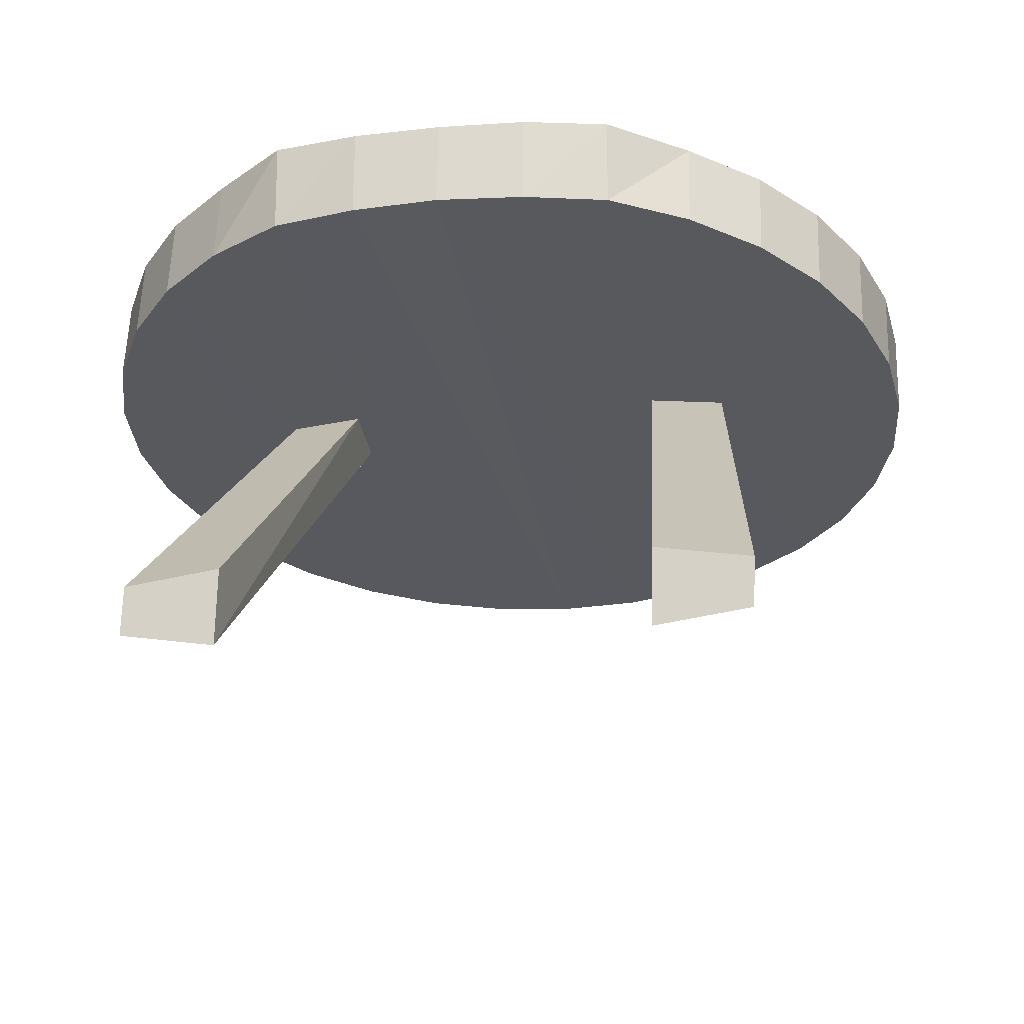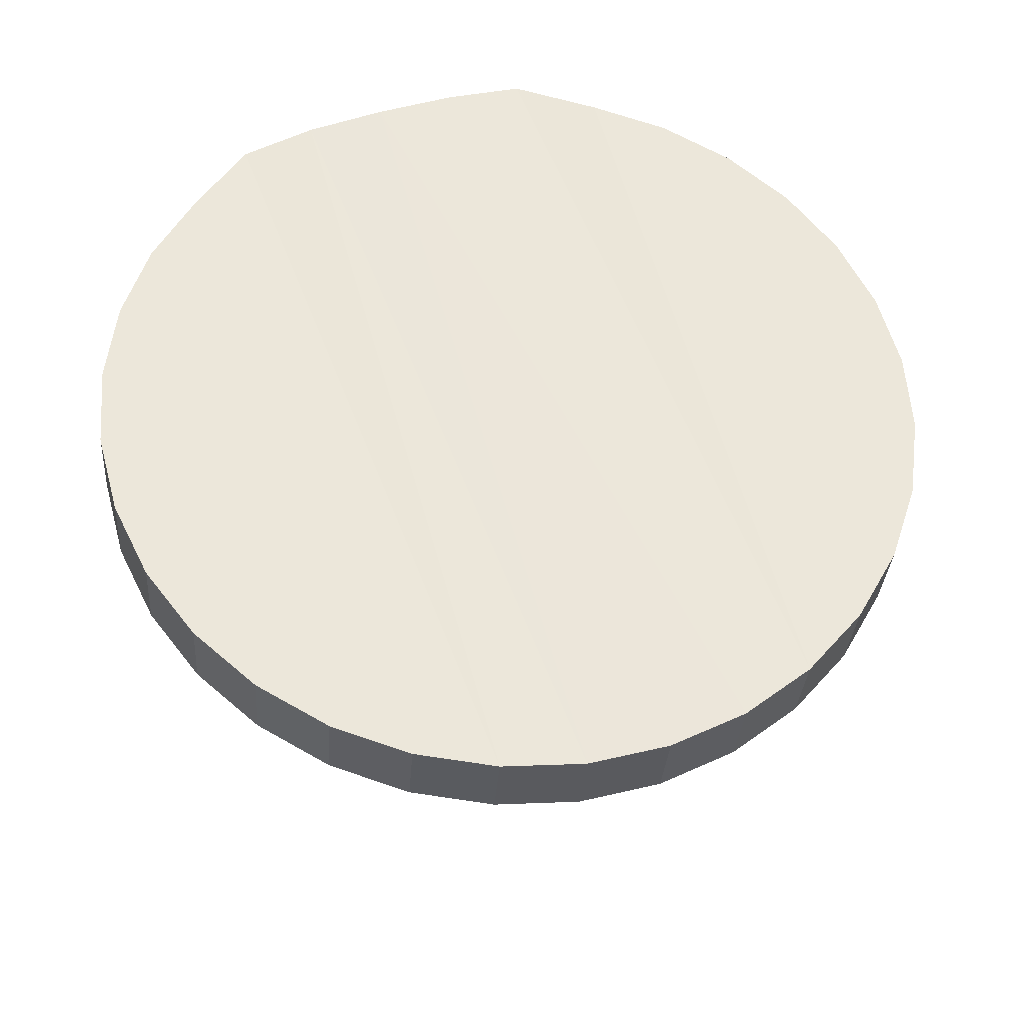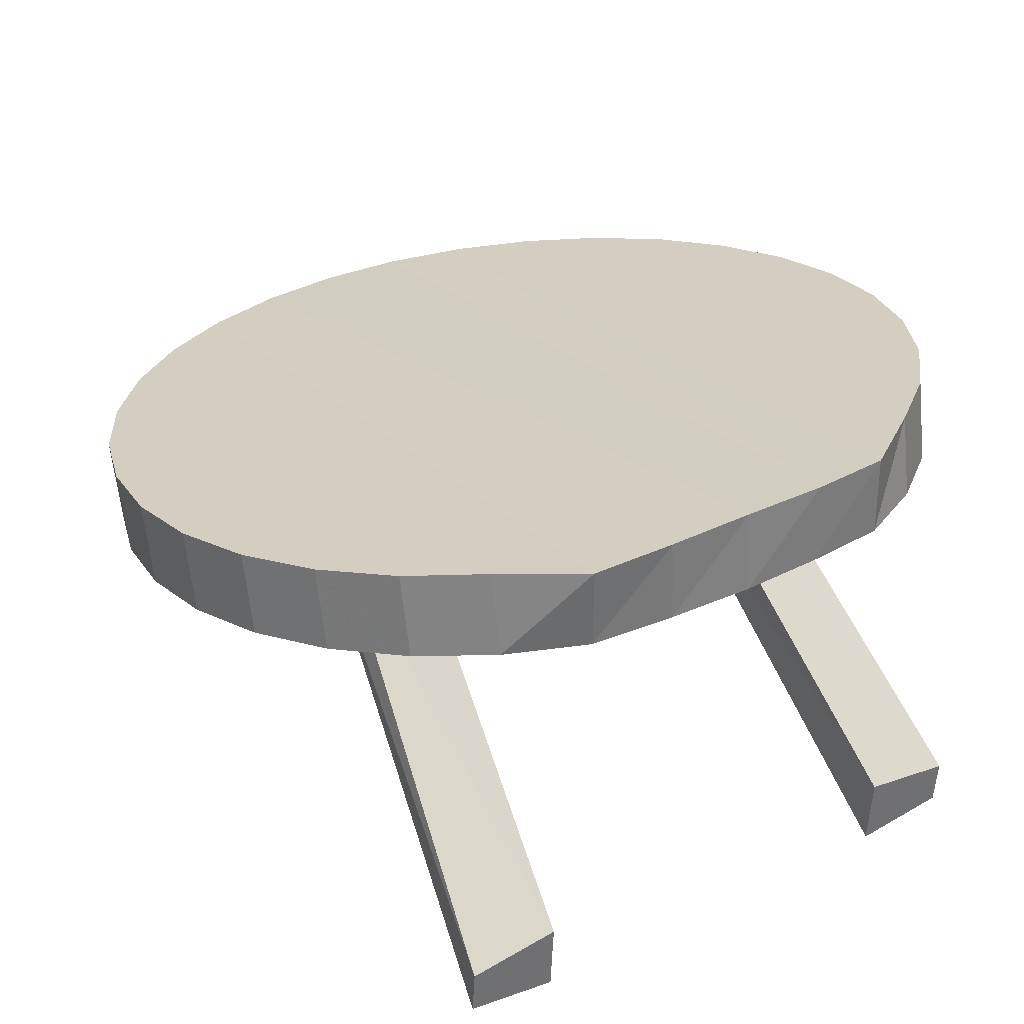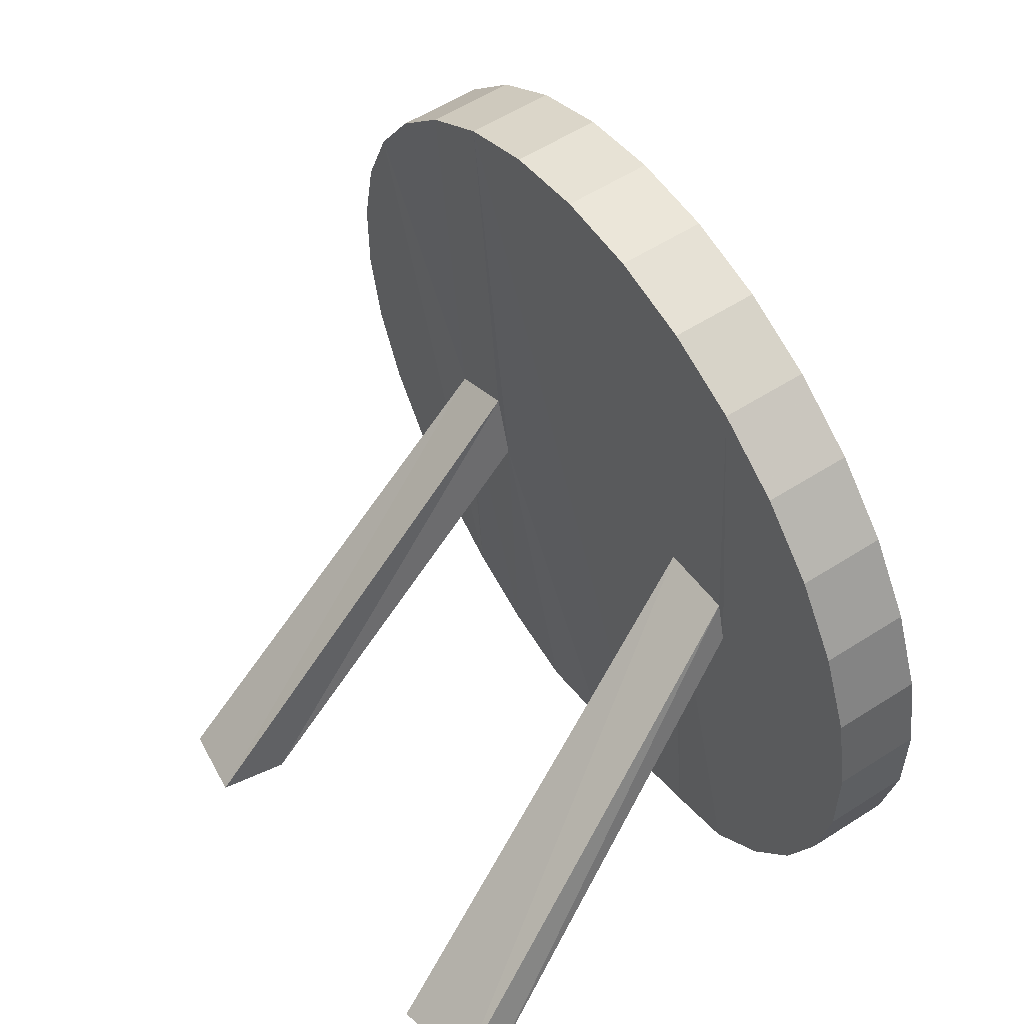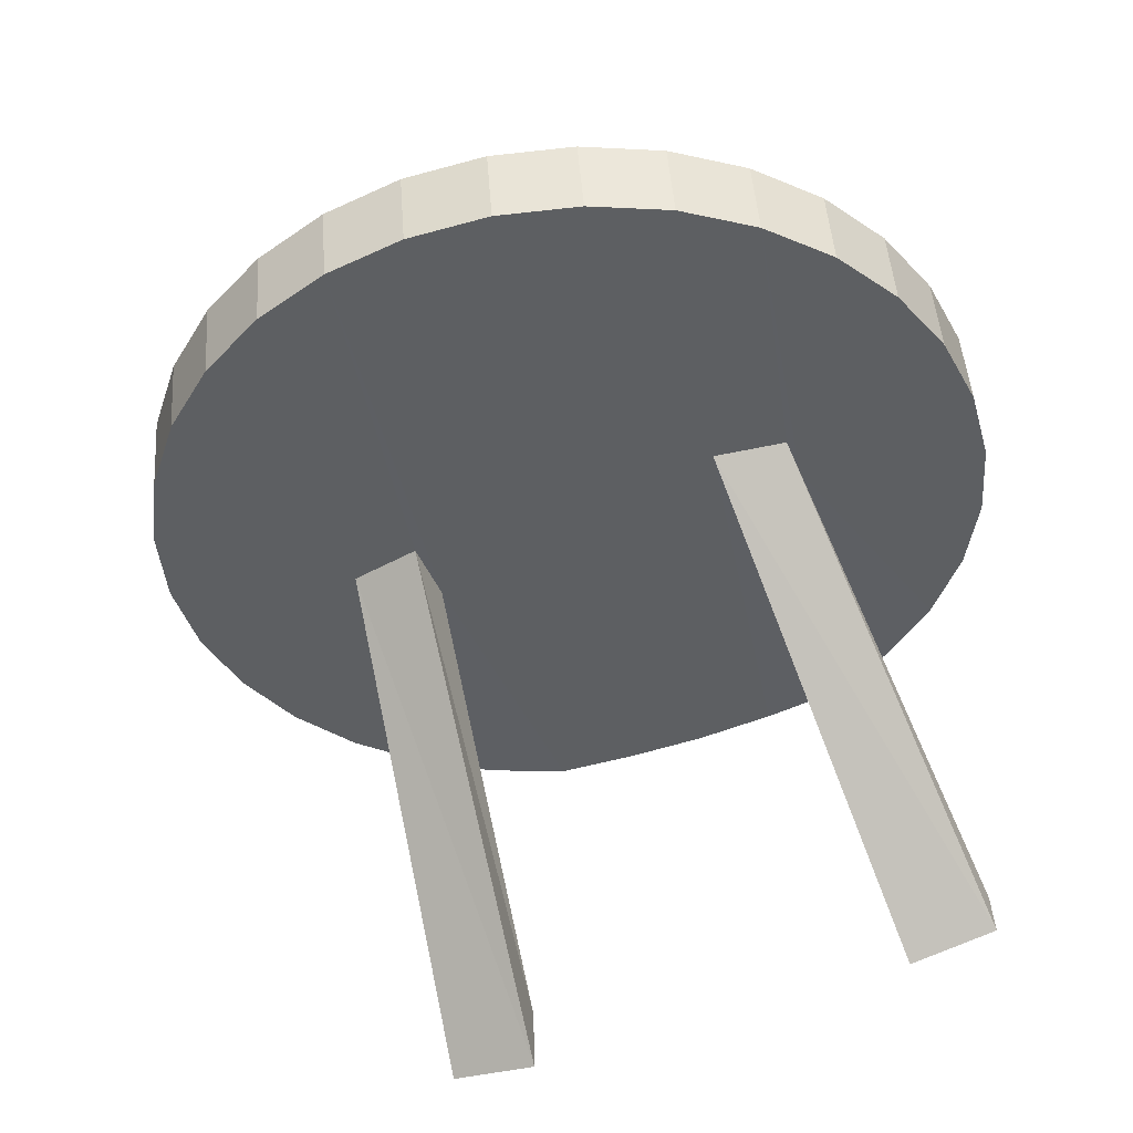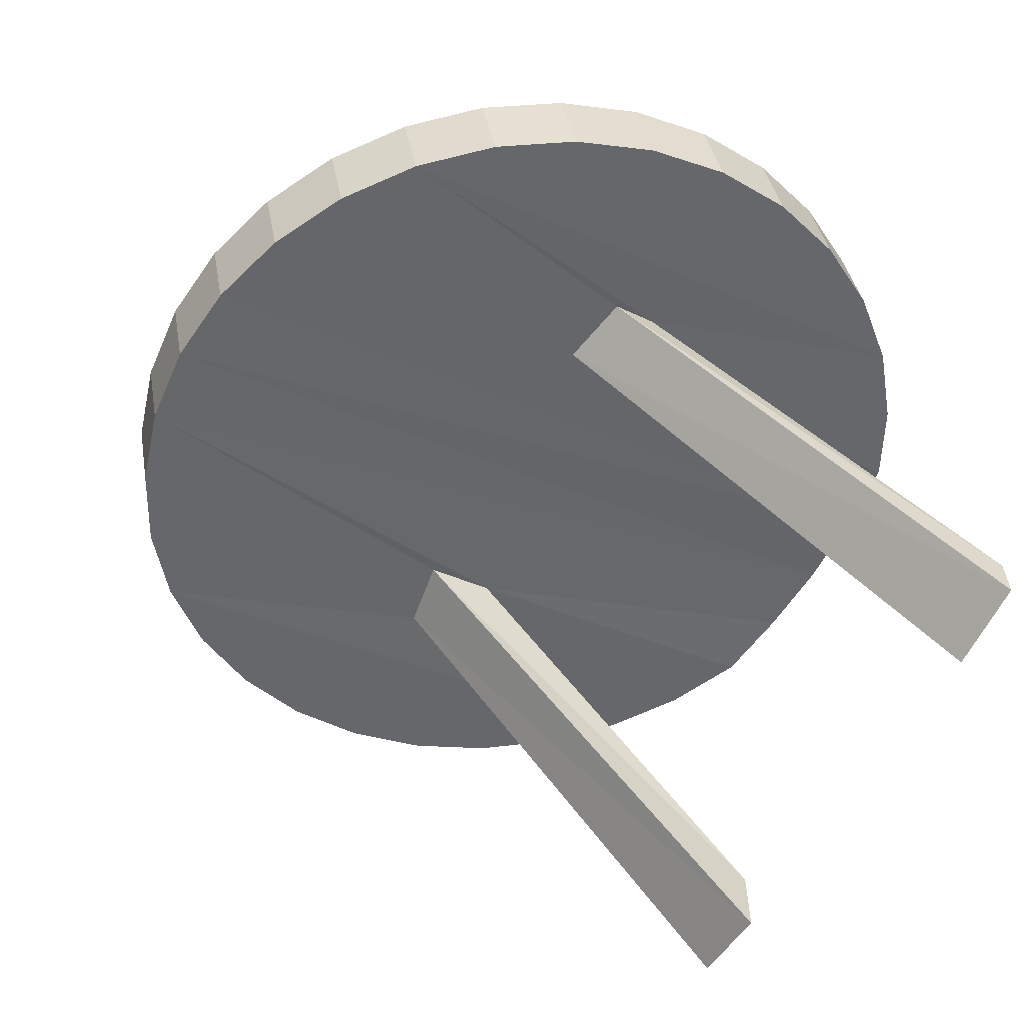
<metadata>
{"format":"obj","ext":"obj","renderer":"f3d","projection":"perspective","resolution":1024,"background":"white","views":[{"elev":-18.9,"azim":10.4,"up":"+Z"},{"elev":46.7,"azim":159.1,"up":"+Z"},{"elev":36.5,"azim":-31.3,"up":"+Z"},{"elev":35.8,"azim":-122.1,"up":"+Y"},{"elev":-51.6,"azim":-158.0,"up":"+Z"},{"elev":-57.1,"azim":-118.6,"up":"+Z"}]}
</metadata>
<code>
o Cylinder
v -0.2427 0.9624 0.8099
v -0.2427 1.001 1.002
v -0.4299 0.944 1.014
v -0.4299 0.9053 0.8214
v -0.6021 0.8521 1.032
v -0.6021 0.8134 0.8399
v -0.7527 0.7291 1.057
v -0.7527 0.6904 0.8647
v -0.8759 0.5797 1.087
v -0.8759 0.541 0.8948
v -0.9671 0.4095 1.121
v -0.9671 0.3708 0.9291
v -1.023 0.2252 1.158
v -1.023 0.1865 0.9662
v -1.04 0.03382 1.197
v -1.04 -0.004872 1.005
v -1.02 -0.1573 1.235
v -1.02 -0.196 1.043
v -0.9614 -0.3408 1.272
v -0.9614 -0.3795 1.08
v -0.8677 -0.5096 1.306
v -0.8677 -0.5483 1.114
v -0.7422 -0.6572 1.336
v -0.7422 -0.6959 1.144
v -0.5898 -0.778 1.36
v -0.5898 -0.8167 1.168
v -0.4162 -0.9082 1.378
v -0.4162 -0.9061 1.186
v -0.2282 -0.9218 1.389
v -0.2282 -0.9305 1.197
v -0.03298 -0.9228 1.393
v -0.03297 -0.9393 1.201
v 0.162 -0.919 1.389
v 0.162 -0.9276 1.197
v 0.3491 -0.895 1.377
v 0.3491 -0.9005 1.185
v 0.5213 -0.77 1.359
v 0.5213 -0.8087 1.167
v 0.6719 -0.647 1.334
v 0.6719 -0.6857 1.142
v 0.7952 -0.4975 1.304
v 0.7952 -0.5362 1.112
v 0.8863 -0.3274 1.27
v 0.8863 -0.3661 1.078
v 0.9418 -0.1431 1.233
v 0.9418 -0.1818 1.04
v 0.9596 0.04832 1.194
v 0.9596 0.009631 1.002
v 0.9389 0.2394 1.155
v 0.9389 0.2007 0.9634
v 0.8807 0.4229 1.118
v 0.8807 0.3842 0.9264
v 0.787 0.5917 1.084
v 0.787 0.553 0.8924
v 0.6615 0.7394 1.055
v 0.6615 0.7007 0.8627
v 0.509 0.8602 1.03
v 0.509 0.8215 0.8383
v 0.3355 0.9495 1.012
v 0.3355 0.9108 0.8203
v 0.1475 1.004 1.001
v 0.1475 0.9652 0.8094
v -0.04776 1.021 0.9979
v -0.04777 0.9827 0.8058
v -0.5939 -0.06617 1.019
v -0.598 0.04094 0.9982
v -0.4253 0.07239 0.9919
v -0.4208 -0.09512 1.025
v 0.3446 -0.08957 1.024
v 0.34 0.07794 0.9908
v 0.5172 -0.05811 1.017
v 0.5131 0.049 0.9966
v 0.429 -0.915 0.1923
v 0.6426 -0.9153 0.2218
v 0.6477 -0.9174 0.3309
v 0.4347 -0.9177 0.363
v -0.5098 -0.9178 0.3686
v -0.7234 -0.9175 0.3391
v -0.7285 -0.9154 0.23
v -0.5154 -0.9151 0.198
f 1 2 3 4
f 4 3 5 6
f 6 5 7 8
f 8 7 9 10
f 10 9 11 12
f 12 11 13 14
f 14 13 15 16
f 16 15 17 18
f 18 17 19 20
f 20 19 21 22
f 22 21 23 24
f 24 23 25 26
f 26 25 27 28
f 28 27 29 30
f 30 29 31 32
f 32 31 33 34
f 34 33 35 36
f 36 35 37 38
f 38 37 39 40
f 40 39 41 42
f 42 41 43 44
f 44 43 45 46
f 46 45 47 48
f 48 47 49 50
f 50 49 51 52
f 52 51 53 54
f 54 53 55 56
f 56 55 57 58
f 58 57 59 60
f 60 59 61 62
f 62 61 63 64
f 2 1 64 63
f 14 16 18
f 12 14 18 20
f 10 12 20 22
f 8 10 22 24
f 64 1 30 32
f 32 34 62 64
f 40 42 54 56
f 42 44 52 54
f 44 46 50 52
f 46 48 50
f 43 51 49 45
f 45 49 47
f 41 53 51 43
f 39 55 53 41
f 37 57 55 39
f 35 59 57 37
f 33 61 59 35
f 31 63 61 33
f 2 63 31 29
f 2 29 27 3
f 3 27 25 5
f 5 25 23 7
f 7 23 21 9
f 9 21 19 11
f 11 19 17 13
f 13 17 15
f 65 66 8 24
f 26 65 24
f 66 6 8
f 6 66 67 4
f 65 26 28 68
f 30 1 67 68
f 67 1 4
f 68 28 30
f 69 70 62 34
f 36 69 34
f 70 60 62
f 38 71 69 36
f 72 58 60 70
f 72 71 40 56
f 58 72 56
f 71 38 40
f 72 70 73 74
f 69 71 75 76
f 65 68 77 78
f 67 66 79 80
f 66 65 78 79
f 68 67 80 77
f 70 69 76 73
f 71 72 74 75
f 75 74 73 76
f 79 78 77 80

</code>
